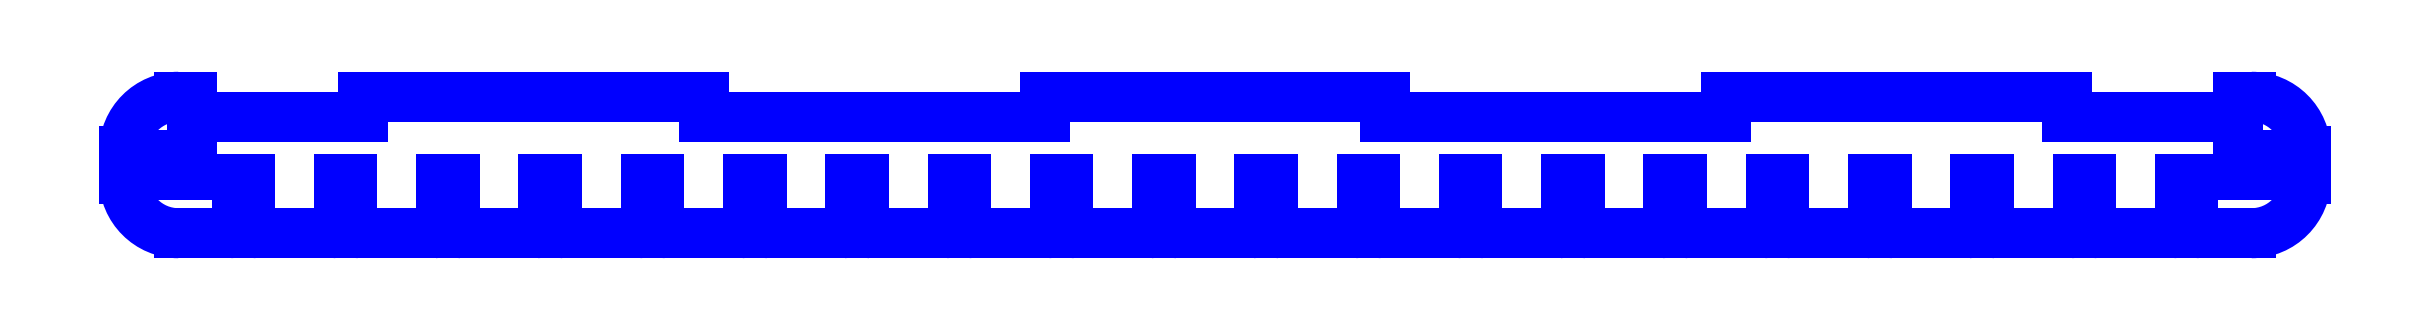
<metadata>
{"format":"dxf","ext":"dxf","renderer":"ezdxf+matplotlib","layout":"modelspace","background":"white","min_lineweight":24,"dpi":150}
</metadata>
<code>
0
SECTION
2
ENTITIES
0
LINE
8
PERIMETER
10
-8.495
20
-2.005
30
0
11
-6.505
21
-2.005
31
0
0
LINE
8
PERIMETER
10
-6.505
20
-2.005
30
0
11
-6.505
21
-9
31
0
0
ARC
8
PERIMETER
10
-5.5
20
-9
30
0
40
1.005
210
0
220
0
230
1
50
180
51
270
0
LINE
8
PERIMETER
10
-5.5
20
-10.01
30
0
11
5.5
21
-10.01
31
0
0
ARC
8
PERIMETER
10
5.5
20
-9
30
0
40
1.005
210
-0
220
0
230
1
50
-90
51
0
0
LINE
8
PERIMETER
10
6.505
20
-9
30
0
11
6.505
21
-2.005
31
0
0
LINE
8
PERIMETER
10
6.505
20
-2.005
30
0
11
8.495
21
-2.005
31
0
0
LINE
8
PERIMETER
10
8.495
20
-2.005
30
0
11
8.495
21
-9
31
0
0
ARC
8
PERIMETER
10
9.5
20
-9
30
0
40
1.005
210
0
220
0
230
1
50
180
51
270
0
LINE
8
PERIMETER
10
9.5
20
-10.01
30
0
11
20.5
21
-10.01
31
0
0
ARC
8
PERIMETER
10
20.5
20
-9
30
0
40
1.005
210
-0
220
0
230
1
50
-90
51
0
0
LINE
8
PERIMETER
10
21.5
20
-9
30
0
11
21.5
21
-2.005
31
0
0
LINE
8
PERIMETER
10
21.5
20
-2.005
30
0
11
23.5
21
-2.005
31
0
0
LINE
8
PERIMETER
10
23.5
20
-2.005
30
0
11
23.5
21
-9
31
0
0
ARC
8
PERIMETER
10
24.5
20
-9
30
0
40
1.005
210
0
220
0
230
1
50
180
51
270
0
LINE
8
PERIMETER
10
24.5
20
-10.01
30
0
11
35.5
21
-10.01
31
0
0
ARC
8
PERIMETER
10
35.5
20
-9
30
0
40
1.005
210
-0
220
0
230
1
50
-90
51
0
0
LINE
8
PERIMETER
10
36.5
20
-9
30
0
11
36.5
21
-2.005
31
0
0
LINE
8
PERIMETER
10
36.5
20
-2.005
30
0
11
38.5
21
-2.005
31
0
0
LINE
8
PERIMETER
10
38.5
20
-2.005
30
0
11
38.5
21
-9
31
0
0
ARC
8
PERIMETER
10
39.5
20
-9
30
0
40
1.005
210
0
220
0
230
1
50
180
51
270
0
LINE
8
PERIMETER
10
39.5
20
-10.01
30
0
11
50.5
21
-10.01
31
0
0
ARC
8
PERIMETER
10
50.5
20
-9
30
0
40
1.005
210
-0
220
0
230
1
50
-90
51
0
0
LINE
8
PERIMETER
10
51.51
20
-9
30
0
11
51.51
21
-2.005
31
0
0
LINE
8
PERIMETER
10
51.51
20
-2.005
30
0
11
53.49
21
-2.005
31
0
0
LINE
8
PERIMETER
10
53.49
20
-2.005
30
0
11
53.49
21
-9
31
0
0
ARC
8
PERIMETER
10
54.5
20
-9
30
0
40
1.005
210
0
220
0
230
1
50
180
51
270
0
LINE
8
PERIMETER
10
54.5
20
-10
30
0
11
65.5
21
-10
31
0
0
ARC
8
PERIMETER
10
65.5
20
-9
30
0
40
1.005
210
-0
220
0
230
1
50
-90
51
0
0
LINE
8
PERIMETER
10
66.51
20
-9
30
0
11
66.5
21
-2.005
31
0
0
LINE
8
PERIMETER
10
66.5
20
-2.005
30
0
11
68.5
21
-2.005
31
0
0
LINE
8
PERIMETER
10
68.5
20
-2.005
30
0
11
68.5
21
-9
31
0
0
ARC
8
PERIMETER
10
69.5
20
-9
30
0
40
1.005
210
0
220
0
230
1
50
180
51
270
0
LINE
8
PERIMETER
10
69.5
20
-10
30
0
11
80.5
21
-10
31
0
0
ARC
8
PERIMETER
10
80.5
20
-9
30
0
40
1.005
210
-0
220
0
230
1
50
-90
51
0
0
LINE
8
PERIMETER
10
81.51
20
-9
30
0
11
81.51
21
-2.005
31
0
0
LINE
8
PERIMETER
10
81.51
20
-2.005
30
0
11
83.49
21
-2.005
31
0
0
LINE
8
PERIMETER
10
83.49
20
-2.005
30
0
11
83.49
21
-9
31
0
0
ARC
8
PERIMETER
10
84.5
20
-9
30
0
40
1.005
210
0
220
0
230
1
50
180
51
270
0
LINE
8
PERIMETER
10
84.5
20
-10
30
0
11
95.5
21
-10
31
0
0
ARC
8
PERIMETER
10
95.5
20
-9
30
0
40
1.005
210
-0
220
0
230
1
50
-90
51
0
0
LINE
8
PERIMETER
10
96.51
20
-9
30
0
11
96.51
21
-2.005
31
0
0
LINE
8
PERIMETER
10
96.51
20
-2.005
30
0
11
98.49
21
-2.005
31
0
0
LINE
8
PERIMETER
10
98.49
20
-2.005
30
0
11
98.49
21
-9
31
0
0
ARC
8
PERIMETER
10
99.5
20
-9
30
0
40
1.005
210
0
220
0
230
1
50
180
51
270
0
LINE
8
PERIMETER
10
99.5
20
-10
30
0
11
110.5
21
-10
31
0
0
ARC
8
PERIMETER
10
110.5
20
-9
30
0
40
1.005
210
-0
220
0
230
1
50
-90
51
0
0
LINE
8
PERIMETER
10
111.5
20
-9
30
0
11
111.5
21
-2.005
31
0
0
LINE
8
PERIMETER
10
111.5
20
-2.005
30
0
11
113.5
21
-2.005
31
0
0
LINE
8
PERIMETER
10
113.5
20
-2.005
30
0
11
113.5
21
-9
31
0
0
ARC
8
PERIMETER
10
114.5
20
-9
30
0
40
1.005
210
0
220
0
230
1
50
180
51
270
0
LINE
8
PERIMETER
10
114.5
20
-10
30
0
11
125.5
21
-10
31
0
0
ARC
8
PERIMETER
10
125.5
20
-9
30
0
40
1.005
210
-0
220
0
230
1
50
-90
51
0
0
LINE
8
PERIMETER
10
126.5
20
-9
30
0
11
126.5
21
-2.005
31
0
0
LINE
8
PERIMETER
10
126.5
20
-2.005
30
0
11
128.5
21
-2.005
31
0
0
LINE
8
PERIMETER
10
128.5
20
-2.005
30
0
11
128.5
21
-9
31
0
0
ARC
8
PERIMETER
10
129.5
20
-9
30
0
40
1.005
210
0
220
0
230
1
50
180
51
270
0
LINE
8
PERIMETER
10
129.5
20
-10
30
0
11
140.5
21
-10
31
0
0
ARC
8
PERIMETER
10
140.5
20
-9
30
0
40
1.005
210
-0
220
0
230
1
50
-90
51
0
0
LINE
8
PERIMETER
10
141.5
20
-9
30
0
11
141.5
21
-2.005
31
0
0
LINE
8
PERIMETER
10
141.5
20
-2.005
30
0
11
143.5
21
-2.005
31
0
0
LINE
8
PERIMETER
10
143.5
20
-2.005
30
0
11
143.5
21
-9
31
0
0
ARC
8
PERIMETER
10
144.5
20
-9
30
0
40
1.005
210
0
220
0
230
1
50
180
51
270
0
LINE
8
PERIMETER
10
144.5
20
-10
30
0
11
152
21
-10
31
0
0
ARC
8
PERIMETER
10
152
20
-2
30
0
40
8.005
210
-0
220
0
230
1
50
270
51
360
0
LINE
8
PERIMETER
10
160
20
-2
30
0
11
160
21
-1.495
31
0
0
LINE
8
PERIMETER
10
160
20
-1.495
30
0
11
150
21
-1.495
31
0
0
LINE
8
PERIMETER
10
150
20
-1.495
30
0
11
150
21
1.495
31
0
0
LINE
8
PERIMETER
10
150
20
1.495
30
0
11
160
21
1.495
31
0
0
LINE
8
PERIMETER
10
160
20
1.495
30
0
11
160
21
2
31
0
0
ARC
8
PERIMETER
10
152
20
2
30
0
40
8.005
210
0
220
-0
230
1
50
0
51
90
0
LINE
8
PERIMETER
10
152
20
10.01
30
0
11
150
21
10.01
31
0
0
LINE
8
PERIMETER
10
150
20
10.01
30
0
11
150
21
7.005
31
0
0
LINE
8
PERIMETER
10
150
20
7.005
30
0
11
125
21
7.005
31
0
0
LINE
8
PERIMETER
10
125
20
7.005
30
0
11
125
21
10.01
31
0
0
LINE
8
PERIMETER
10
125
20
10.01
30
0
11
75
21
10.01
31
0
0
LINE
8
PERIMETER
10
75
20
10.01
30
0
11
75
21
7.005
31
0
0
LINE
8
PERIMETER
10
75
20
7.005
30
0
11
25
21
7.005
31
0
0
LINE
8
PERIMETER
10
25
20
7.005
30
0
11
25
21
10.01
31
0
0
LINE
8
PERIMETER
10
25
20
10.01
30
0
11
-25
21
10.01
31
0
0
LINE
8
PERIMETER
10
-25
20
10.01
30
0
11
-25
21
7.005
31
0
0
LINE
8
PERIMETER
10
-25
20
7.005
30
0
11
-75
21
7.005
31
0
0
LINE
8
PERIMETER
10
-75
20
7.005
30
0
11
-75
21
10.01
31
0
0
LINE
8
PERIMETER
10
-75
20
10.01
30
0
11
-125
21
10.01
31
0
0
LINE
8
PERIMETER
10
-125
20
10.01
30
0
11
-125
21
7.005
31
0
0
LINE
8
PERIMETER
10
-125
20
7.005
30
0
11
-150
21
7.005
31
0
0
LINE
8
PERIMETER
10
-150
20
7.005
30
0
11
-150
21
10.01
31
0
0
LINE
8
PERIMETER
10
-150
20
10.01
30
0
11
-152
21
10.01
31
0
0
ARC
8
PERIMETER
10
-152
20
2
30
0
40
8.005
210
-0
220
0
230
1
50
90
51
180
0
LINE
8
PERIMETER
10
-160
20
2
30
0
11
-160
21
1.495
31
0
0
LINE
8
PERIMETER
10
-160
20
1.495
30
0
11
-150
21
1.495
31
0
0
LINE
8
PERIMETER
10
-150
20
1.495
30
0
11
-150
21
-1.495
31
0
0
LINE
8
PERIMETER
10
-150
20
-1.495
30
0
11
-160
21
-1.495
31
0
0
LINE
8
PERIMETER
10
-160
20
-1.495
30
0
11
-160
21
-2
31
0
0
ARC
8
PERIMETER
10
-152
20
-2
30
0
40
8.005
210
0
220
0
230
1
50
180
51
270
0
LINE
8
PERIMETER
10
-152
20
-10
30
0
11
-144.5
21
-10
31
0
0
ARC
8
PERIMETER
10
-144.5
20
-9
30
0
40
1.005
210
-0
220
0
230
1
50
-90
51
0
0
LINE
8
PERIMETER
10
-143.5
20
-9
30
0
11
-143.5
21
-2.005
31
0
0
LINE
8
PERIMETER
10
-143.5
20
-2.005
30
0
11
-141.5
21
-2.005
31
0
0
LINE
8
PERIMETER
10
-141.5
20
-2.005
30
0
11
-141.5
21
-9
31
0
0
ARC
8
PERIMETER
10
-140.5
20
-9
30
0
40
1.005
210
0
220
0
230
1
50
180
51
270
0
LINE
8
PERIMETER
10
-140.5
20
-10
30
0
11
-129.5
21
-10
31
0
0
ARC
8
PERIMETER
10
-129.5
20
-9
30
0
40
1.005
210
-0
220
0
230
1
50
-90
51
0
0
LINE
8
PERIMETER
10
-128.5
20
-9
30
0
11
-128.5
21
-2.005
31
0
0
LINE
8
PERIMETER
10
-128.5
20
-2.005
30
0
11
-126.5
21
-2.005
31
0
0
LINE
8
PERIMETER
10
-126.5
20
-2.005
30
0
11
-126.5
21
-9
31
0
0
ARC
8
PERIMETER
10
-125.5
20
-9
30
0
40
1.005
210
0
220
0
230
1
50
180
51
270
0
LINE
8
PERIMETER
10
-125.5
20
-10
30
0
11
-114.5
21
-10
31
0
0
ARC
8
PERIMETER
10
-114.5
20
-9
30
0
40
1.005
210
-0
220
0
230
1
50
-90
51
0
0
LINE
8
PERIMETER
10
-113.5
20
-9
30
0
11
-113.5
21
-2.005
31
0
0
LINE
8
PERIMETER
10
-113.5
20
-2.005
30
0
11
-111.5
21
-2.005
31
0
0
LINE
8
PERIMETER
10
-111.5
20
-2.005
30
0
11
-111.5
21
-9
31
0
0
ARC
8
PERIMETER
10
-110.5
20
-9
30
0
40
1.005
210
0
220
0
230
1
50
180
51
270
0
LINE
8
PERIMETER
10
-110.5
20
-10
30
0
11
-99.5
21
-10
31
0
0
ARC
8
PERIMETER
10
-99.5
20
-9
30
0
40
1.005
210
-0
220
0
230
1
50
-90
51
0
0
LINE
8
PERIMETER
10
-98.49
20
-9
30
0
11
-98.49
21
-2.005
31
0
0
LINE
8
PERIMETER
10
-98.49
20
-2.005
30
0
11
-96.51
21
-2.005
31
0
0
LINE
8
PERIMETER
10
-96.51
20
-2.005
30
0
11
-96.51
21
-9
31
0
0
ARC
8
PERIMETER
10
-95.5
20
-9
30
0
40
1.005
210
0
220
0
230
1
50
180
51
270
0
LINE
8
PERIMETER
10
-95.5
20
-10
30
0
11
-84.5
21
-10
31
0
0
ARC
8
PERIMETER
10
-84.5
20
-9
30
0
40
1.005
210
-0
220
0
230
1
50
-90
51
0
0
LINE
8
PERIMETER
10
-83.49
20
-9
30
0
11
-83.49
21
-2.005
31
0
0
LINE
8
PERIMETER
10
-83.49
20
-2.005
30
0
11
-81.51
21
-2.005
31
0
0
LINE
8
PERIMETER
10
-81.51
20
-2.005
30
0
11
-81.51
21
-9
31
0
0
ARC
8
PERIMETER
10
-80.5
20
-9
30
0
40
1.005
210
0
220
0
230
1
50
180
51
270
0
LINE
8
PERIMETER
10
-80.5
20
-10
30
0
11
-69.5
21
-10
31
0
0
ARC
8
PERIMETER
10
-69.5
20
-9
30
0
40
1.005
210
-0
220
0
230
1
50
-90
51
0
0
LINE
8
PERIMETER
10
-68.49
20
-9
30
0
11
-68.5
21
-2.005
31
0
0
LINE
8
PERIMETER
10
-68.5
20
-2.005
30
0
11
-66.5
21
-2.005
31
0
0
LINE
8
PERIMETER
10
-66.5
20
-2.005
30
0
11
-66.5
21
-9
31
0
0
ARC
8
PERIMETER
10
-65.5
20
-9
30
0
40
1.005
210
0
220
0
230
1
50
180
51
270
0
LINE
8
PERIMETER
10
-65.5
20
-10
30
0
11
-54.5
21
-10.01
31
0
0
ARC
8
PERIMETER
10
-54.5
20
-9
30
0
40
1.005
210
-0
220
0
230
1
50
-90
51
0
0
LINE
8
PERIMETER
10
-53.49
20
-9
30
0
11
-53.49
21
-2.005
31
0
0
LINE
8
PERIMETER
10
-53.49
20
-2.005
30
0
11
-51.51
21
-2.005
31
0
0
LINE
8
PERIMETER
10
-51.51
20
-2.005
30
0
11
-51.51
21
-9
31
0
0
ARC
8
PERIMETER
10
-50.5
20
-9
30
0
40
1.005
210
0
220
0
230
1
50
180
51
270
0
LINE
8
PERIMETER
10
-50.5
20
-10
30
0
11
-39.5
21
-10.01
31
0
0
ARC
8
PERIMETER
10
-39.5
20
-9
30
0
40
1.005
210
-0
220
0
230
1
50
-90
51
0
0
LINE
8
PERIMETER
10
-38.5
20
-9
30
0
11
-38.5
21
-2.005
31
0
0
LINE
8
PERIMETER
10
-38.5
20
-2.005
30
0
11
-36.5
21
-2.005
31
0
0
LINE
8
PERIMETER
10
-36.5
20
-2.005
30
0
11
-36.5
21
-9
31
0
0
ARC
8
PERIMETER
10
-35.5
20
-9
30
0
40
1.005
210
0
220
0
230
1
50
180
51
270
0
LINE
8
PERIMETER
10
-35.5
20
-10.01
30
0
11
-24.5
21
-10.01
31
0
0
ARC
8
PERIMETER
10
-24.5
20
-9
30
0
40
1.005
210
-0
220
0
230
1
50
-90
51
0
0
LINE
8
PERIMETER
10
-23.5
20
-9
30
0
11
-23.5
21
-2.005
31
0
0
LINE
8
PERIMETER
10
-23.5
20
-2.005
30
0
11
-21.5
21
-2.005
31
0
0
LINE
8
PERIMETER
10
-21.5
20
-2.005
30
0
11
-21.5
21
-9
31
0
0
ARC
8
PERIMETER
10
-20.5
20
-9
30
0
40
1.005
210
0
220
0
230
1
50
180
51
270
0
LINE
8
PERIMETER
10
-20.5
20
-10.01
30
0
11
-9.5
21
-10.01
31
0
0
ARC
8
PERIMETER
10
-9.5
20
-9
30
0
40
1.005
210
-0
220
0
230
1
50
-90
51
0
0
LINE
8
PERIMETER
10
-8.495
20
-9
30
0
11
-8.495
21
-2.005
31
0
0
ENDSEC
0
EOF

</code>
